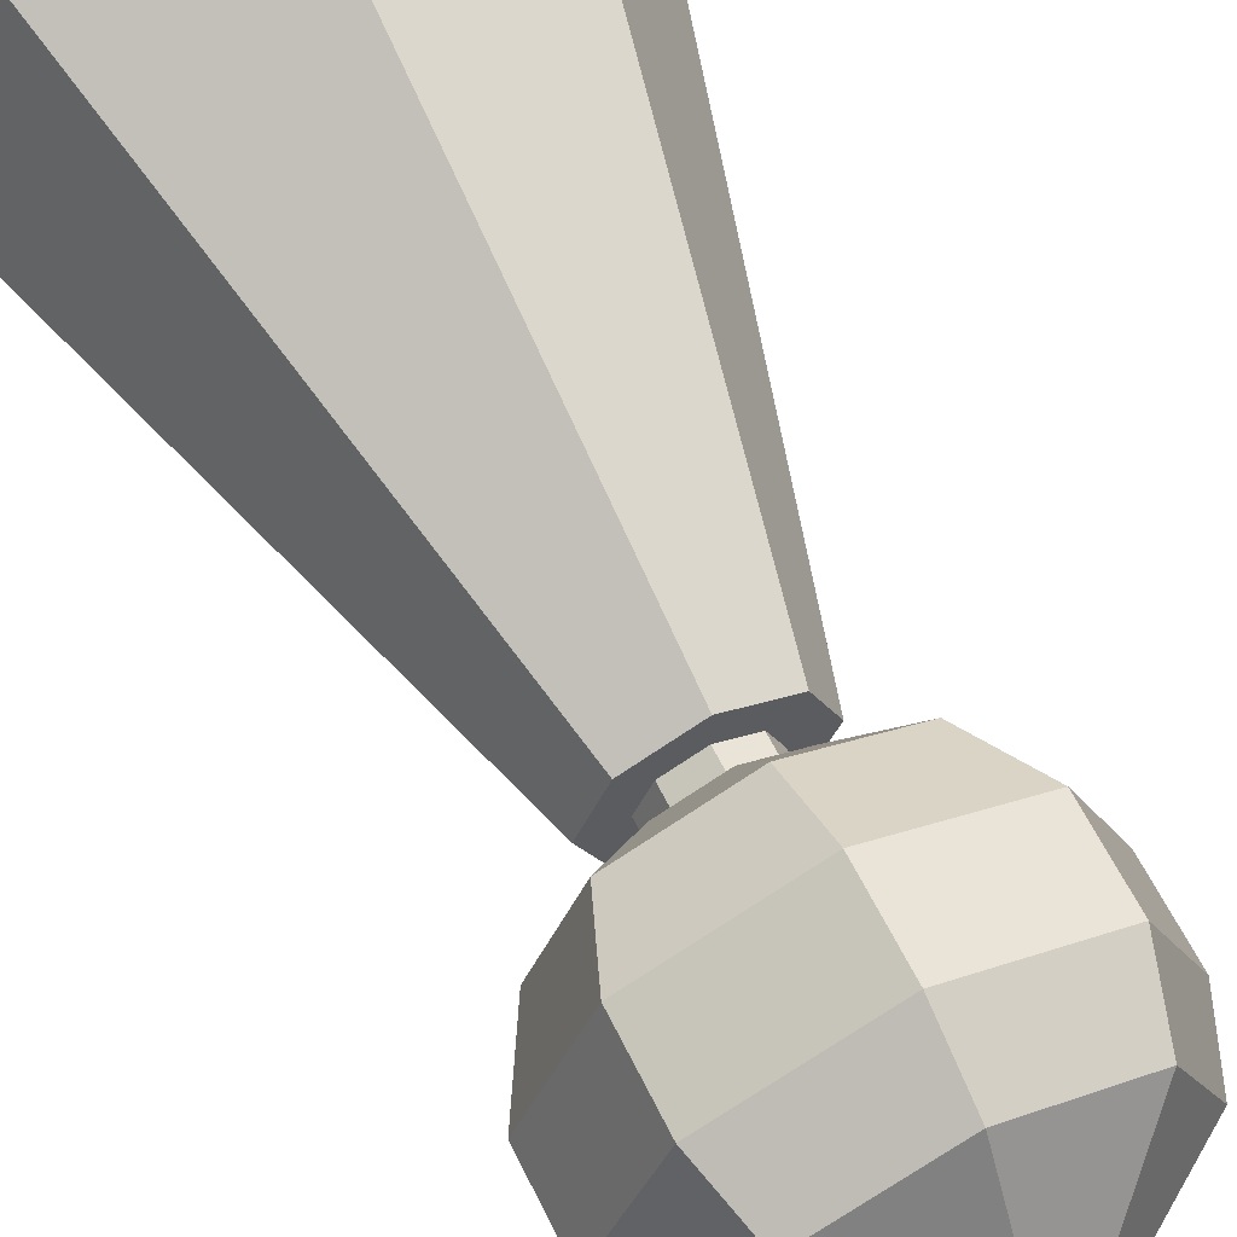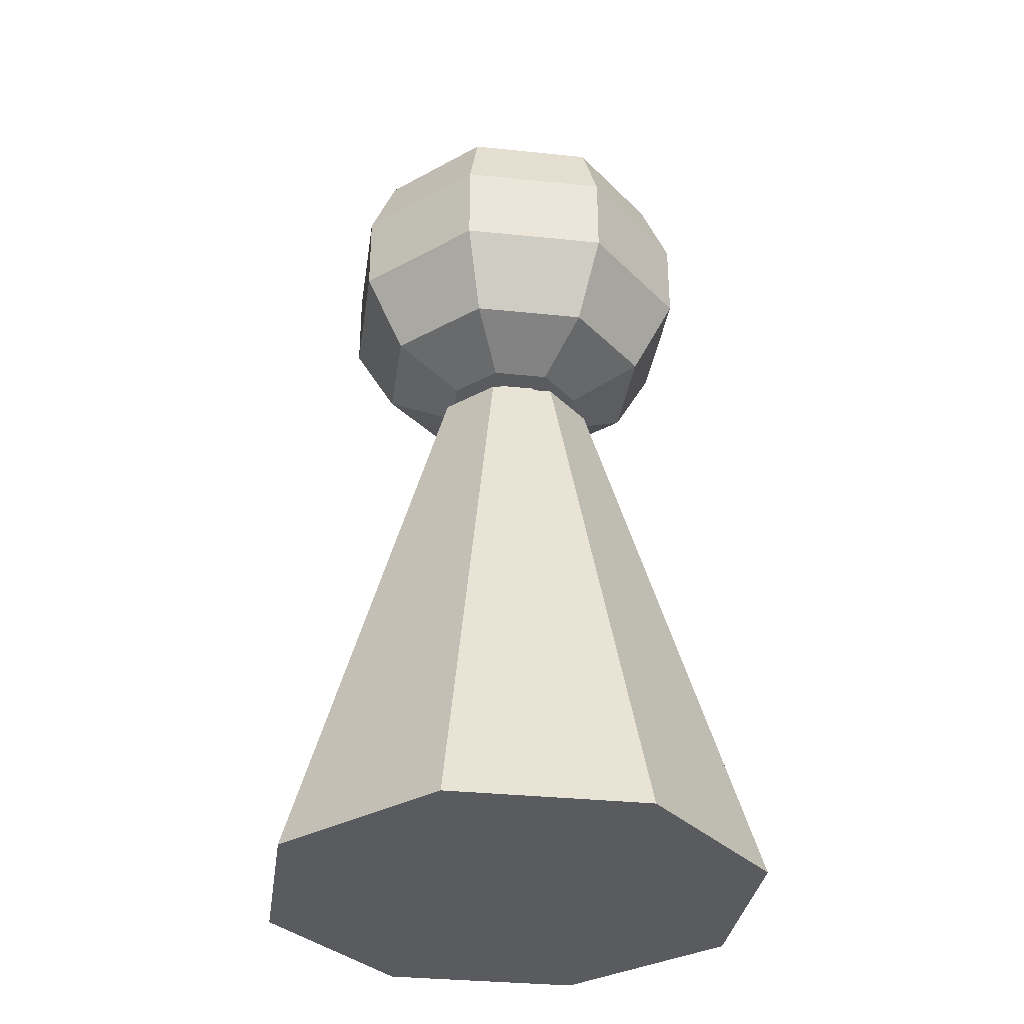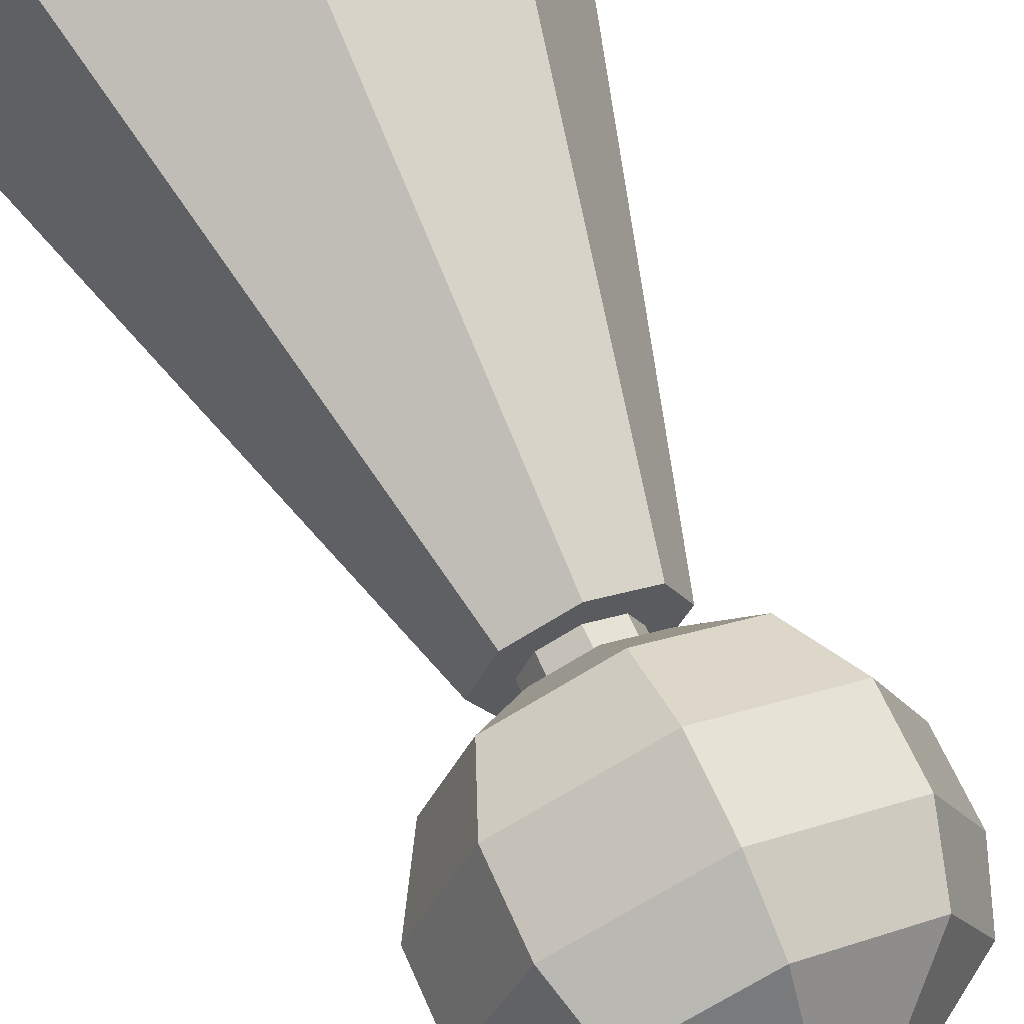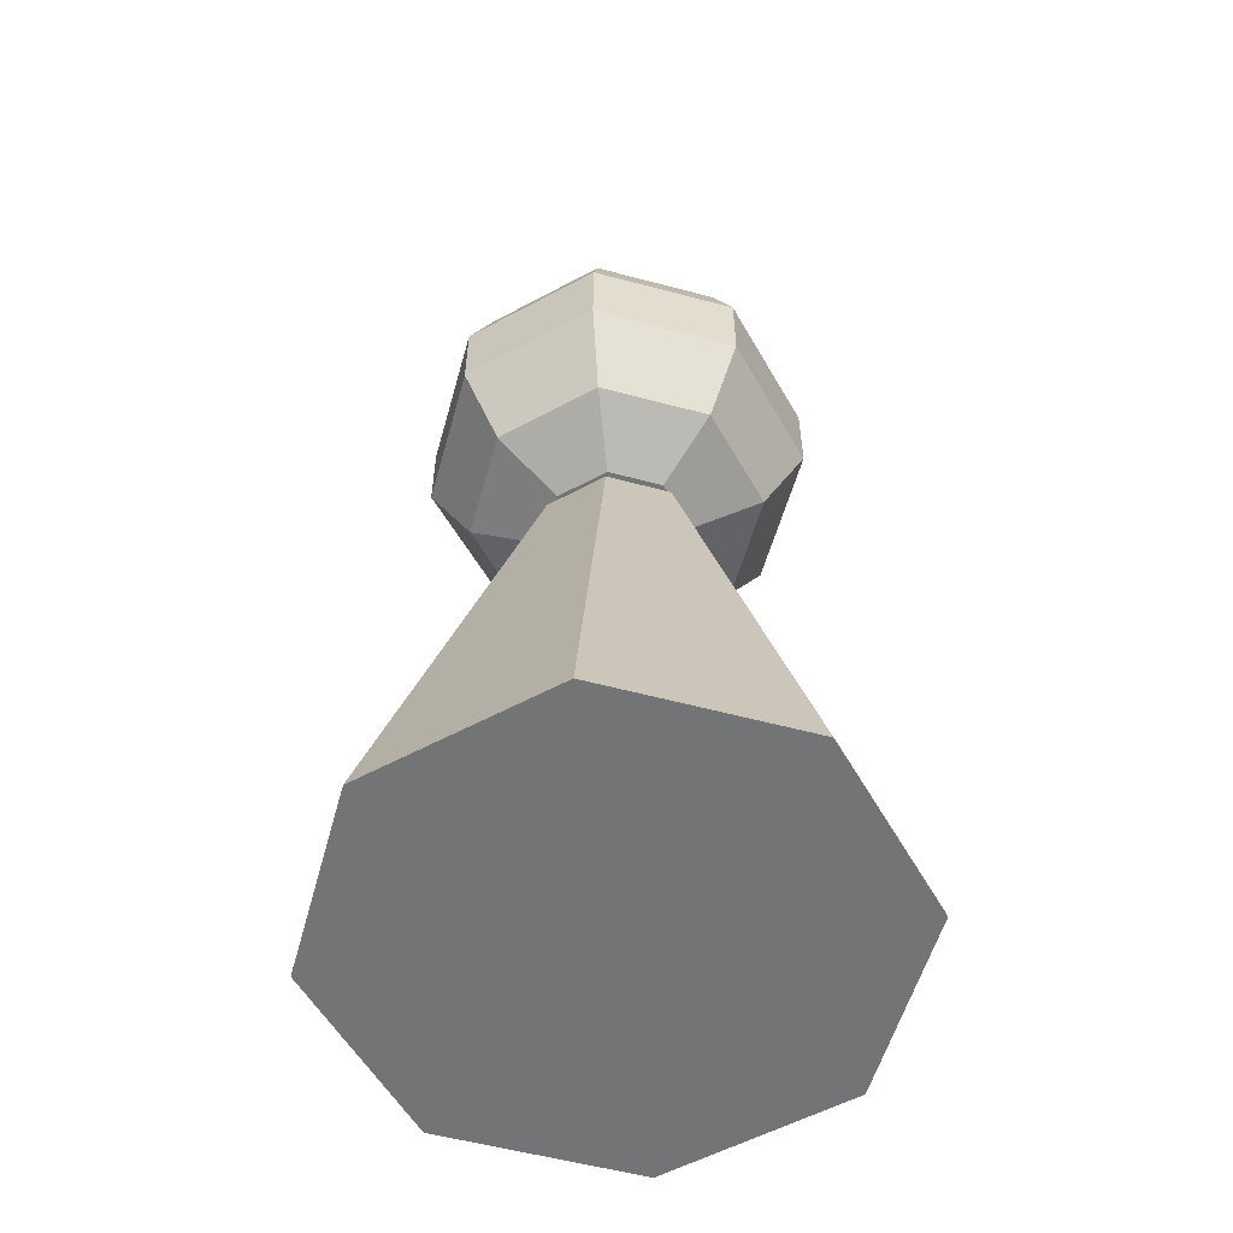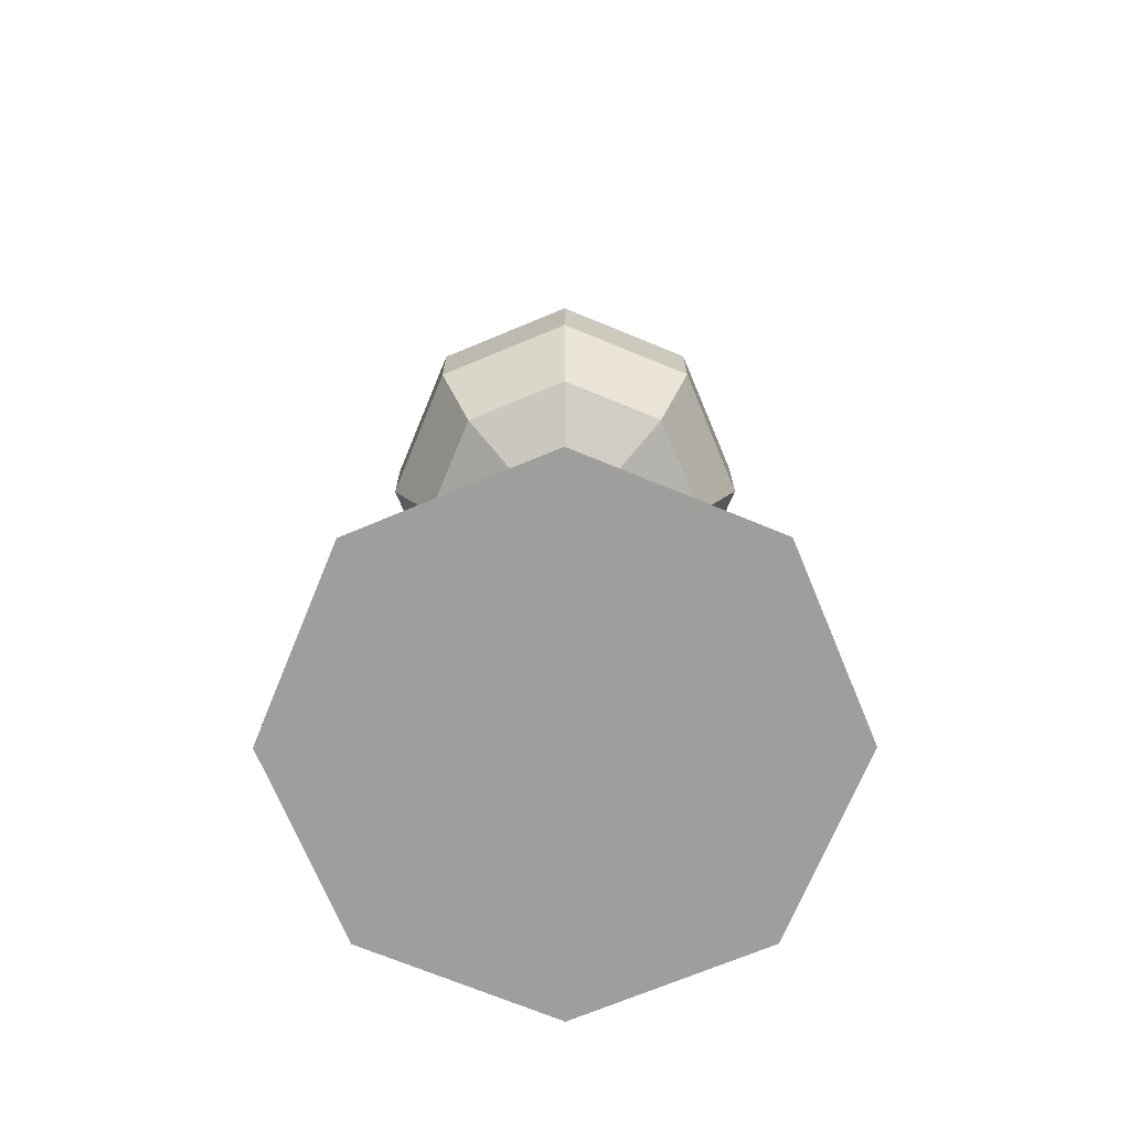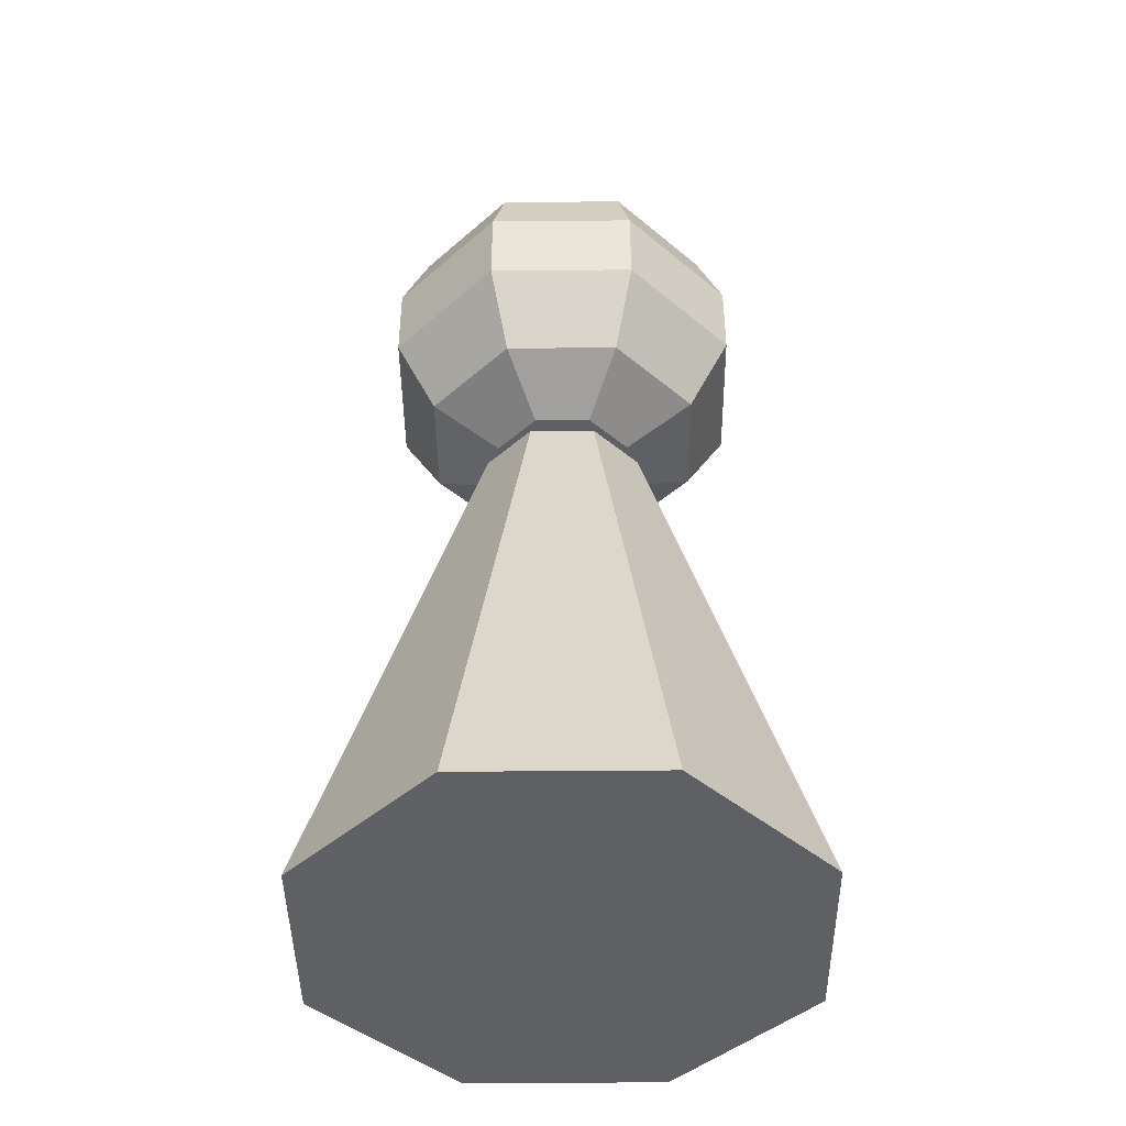
<metadata>
{"format":"obj","ext":"obj","renderer":"f3d","projection":"perspective","resolution":1024,"background":"white","views":[{"elev":62.8,"azim":153.7,"up":"+Z"},{"elev":-33.2,"azim":59.4,"up":"+Y"},{"elev":65.1,"azim":156.1,"up":"+Z"},{"elev":-56.2,"azim":-128.1,"up":"+Y"},{"elev":-71.0,"azim":-179.9,"up":"+Y"},{"elev":-44.0,"azim":-21.9,"up":"+Y"}]}
</metadata>
<code>
o Female_Circle.004
v -0.3288 -0.6424 -0.3288
v -0.3259 -0.6424 -0.3258
v 0.003506 -0.6424 0.003579
v -0.3288 -0.6424 0.3359
v -0.4664 -0.6424 0.003541
v 0.1134 0.409 -0.1063
v 0.003543 0.409 -0.1519
v 0.003543 0.409 -0.1519
v 0.1134 0.409 -0.1063
v 0.003543 -0.6424 0.4735
v 0.3359 -0.6424 0.3359
v 0.1134 0.409 0.1134
v 0.003543 0.409 0.1589
v -0.1063 0.409 0.1134
v -0.1519 0.409 0.003541
v 0.003543 -0.6424 -0.4664
v -0.1063 0.409 -0.1063
v 0.3359 -0.6424 -0.3288
v 0.4735 -0.6424 0.003541
v 0.1589 0.409 0.003541
v 0.09155 0.409 0.003541
v 0.06577 0.409 -0.05869
v 0.06577 0.4607 -0.05869
v 0.09155 0.4607 0.003541
v 0.1589 0.409 0.003541
v 0.1134 0.409 0.1134
v 0.003543 0.409 0.1589
v -0.1063 0.409 0.1134
v -0.1519 0.409 0.003541
v -0.1063 0.409 -0.1063
v -0.05869 0.409 -0.05869
v 0.003543 0.409 -0.08447
v -0.08446 0.409 0.003541
v -0.05869 0.409 0.06577
v 0.003543 0.409 0.09155
v 0.06577 0.409 0.06577
v -0.05869 0.4607 -0.05869
v -0.08446 0.4607 0.003541
v -0.05869 0.4607 0.06577
v 0.003544 0.4607 0.00354
v 0.06577 0.4607 0.06577
v 0.003543 0.4607 0.09155
v 0.003543 0.4607 -0.08447
v 0.194 0.5253 0.194
v 0.003544 0.5253 0.2729
v 0.003544 0.4597 0.1382
v 0.09878 0.4597 0.09878
v 0.003544 0.6653 0.3537
v 0.2512 0.6653 0.2512
v 0.2512 0.8194 0.2512
v 0.003544 0.8194 0.3537
v 0.2729 0.5253 0.003541
v 0.3537 0.6653 0.003541
v -0.1869 0.5253 0.194
v -0.2441 0.6653 0.2512
v -0.1869 0.5253 -0.1869
v -0.2658 0.5253 0.003541
v -0.3467 0.6653 0.003541
v -0.2441 0.6653 -0.2441
v 0.194 0.5253 -0.1869
v 0.2512 0.6653 -0.2441
v 0.003544 0.5253 -0.2658
v 0.003544 0.6653 -0.3467
v 0.3537 0.8194 0.003541
v 0.2512 0.8194 -0.2441
v 0.214 0.9457 -0.2069
v 0.3012 0.9457 0.003541
v -0.2441 0.8194 0.2512
v -0.3467 0.8194 0.003541
v -0.2441 0.8194 -0.2441
v 0.003544 0.8194 -0.3467
v 0.1088 1.043 -0.1017
v 0.1524 1.043 0.003541
v 0.214 0.9457 0.214
v 0.003544 0.9457 0.3012
v -0.2069 0.9457 0.214
v -0.2941 0.9457 0.003541
v -0.2069 0.9457 -0.2069
v 0.003544 0.9457 -0.2941
v 0.1088 1.043 0.1088
v 0.003544 1.043 0.1524
v -0.1017 1.043 0.1088
v -0.1453 1.043 0.003541
v -0.1017 1.043 -0.1017
v 0.003544 1.043 -0.1453
v -0.0917 0.4597 -0.0917
v 0.003544 0.4597 0.003541
v -0.0917 0.4597 0.09878
v -0.1311 0.4597 0.003541
v 0.003544 0.4597 -0.1311
v 0.09878 0.4597 -0.0917
v 0.1382 0.4597 0.003541
v 0.003544 1.043 0.003541
f 3 4 5
f 6 8 9
f 11 13 10
f 4 15 5
f 1 7 16
f 16 6 18
f 19 12 11
f 10 14 4
f 5 17 1
f 18 20 19
f 22 24 21
f 12 25 26
f 14 27 28
f 17 29 30
f 20 9 25
f 13 26 27
f 15 28 29
f 7 30 8
f 32 30 31
f 31 29 33
f 34 29 28
f 35 28 27
f 35 26 36
f 36 25 21
f 22 25 9
f 32 9 8
f 38 40 37
f 36 42 35
f 34 38 33
f 31 43 32
f 32 23 22
f 21 41 36
f 35 39 34
f 33 37 31
f 44 46 47
f 49 51 48
f 52 49 44
f 54 48 55
f 57 59 56
f 52 61 53
f 44 48 45
f 57 55 58
f 56 63 62
f 60 63 61
f 64 66 67
f 55 69 58
f 59 71 63
f 63 65 61
f 53 50 49
f 48 68 55
f 58 70 59
f 61 64 53
f 66 73 67
f 51 74 75
f 69 76 77
f 71 78 79
f 71 66 65
f 64 74 50
f 51 76 68
f 69 78 70
f 74 81 75
f 76 83 77
f 79 84 85
f 66 85 72
f 74 73 80
f 75 82 76
f 78 83 84
f 87 89 86
f 57 88 54
f 56 90 86
f 60 90 62
f 52 47 92
f 54 46 45
f 57 86 89
f 52 91 60
f 87 46 88
f 87 92 47
f 87 90 91
f 82 93 83
f 72 93 73
f 93 84 83
f 93 80 73
f 3 19 11
f 3 10 4
f 2 1 16
f 40 24 23
f 40 42 41
f 40 43 37
f 5 1 2
f 2 3 5
f 6 7 8
f 11 12 13
f 4 14 15
f 1 17 7
f 16 7 6
f 19 20 12
f 10 13 14
f 5 15 17
f 18 6 20
f 22 23 24
f 12 20 25
f 14 13 27
f 17 15 29
f 20 6 9
f 13 12 26
f 15 14 28
f 7 17 30
f 32 8 30
f 31 30 29
f 34 33 29
f 35 34 28
f 35 27 26
f 36 26 25
f 22 21 25
f 32 22 9
f 38 39 40
f 36 41 42
f 34 39 38
f 31 37 43
f 32 43 23
f 21 24 41
f 35 42 39
f 33 38 37
f 44 45 46
f 49 50 51
f 52 53 49
f 54 45 48
f 57 58 59
f 52 60 61
f 44 49 48
f 57 54 55
f 56 59 63
f 60 62 63
f 64 65 66
f 55 68 69
f 59 70 71
f 63 71 65
f 53 64 50
f 48 51 68
f 58 69 70
f 61 65 64
f 66 72 73
f 51 50 74
f 69 68 76
f 71 70 78
f 71 79 66
f 64 67 74
f 51 75 76
f 69 77 78
f 74 80 81
f 76 82 83
f 79 78 84
f 66 79 85
f 74 67 73
f 75 81 82
f 78 77 83
f 87 88 89
f 57 89 88
f 56 62 90
f 60 91 90
f 52 44 47
f 54 88 46
f 57 56 86
f 52 92 91
f 87 47 46
f 87 91 92
f 87 86 90
f 82 81 93
f 72 85 93
f 93 85 84
f 93 81 80
f 3 18 19
f 3 11 10
f 16 18 3
f 3 2 16
f 40 41 24
f 40 39 42
f 40 23 43

</code>
